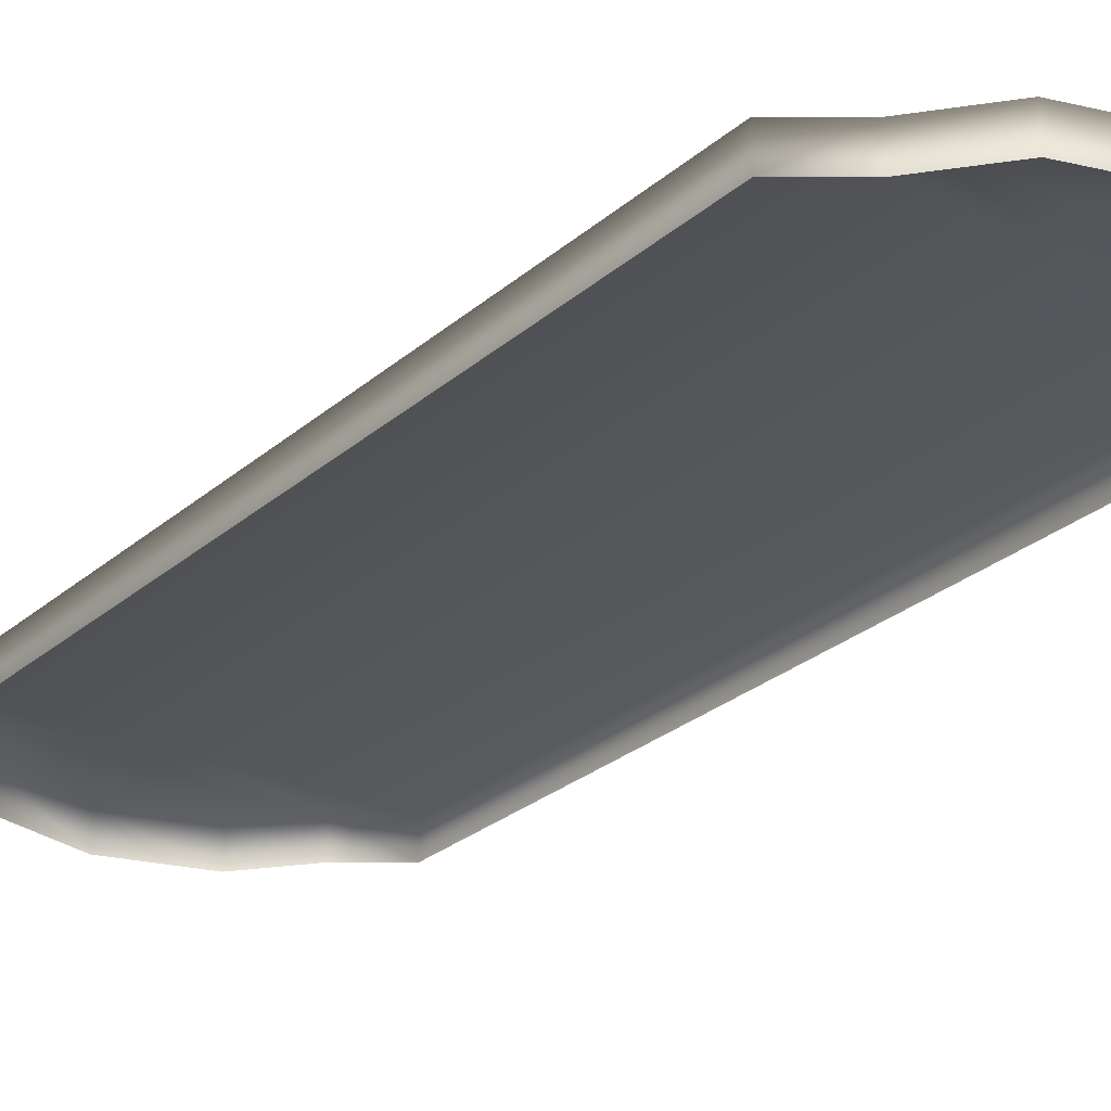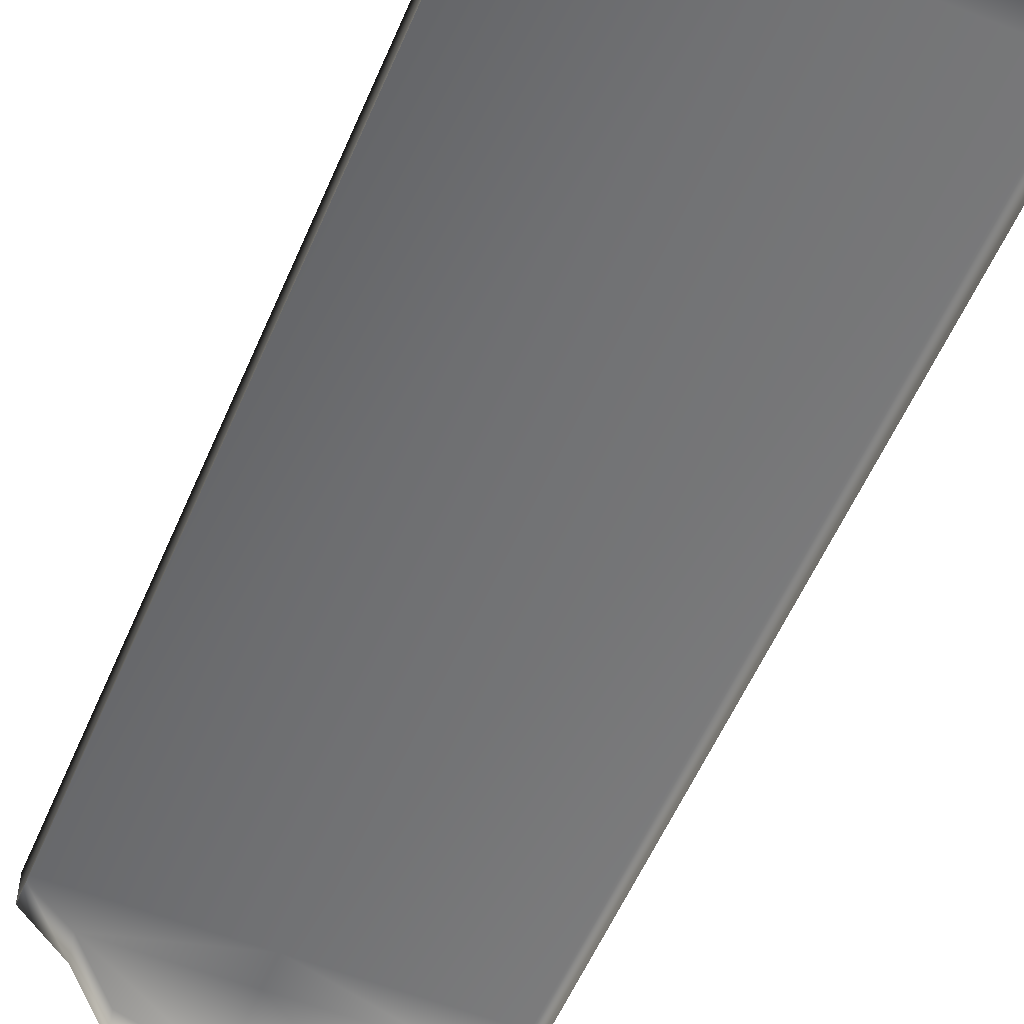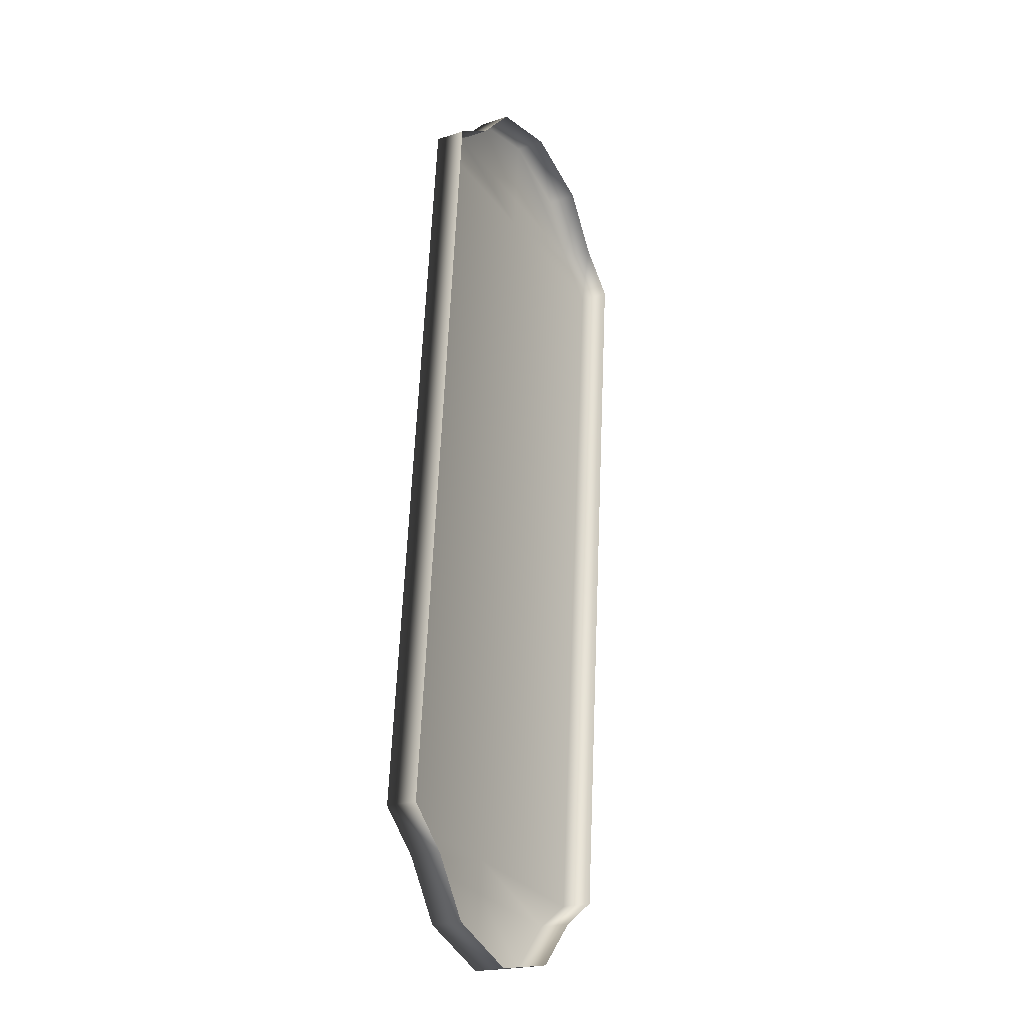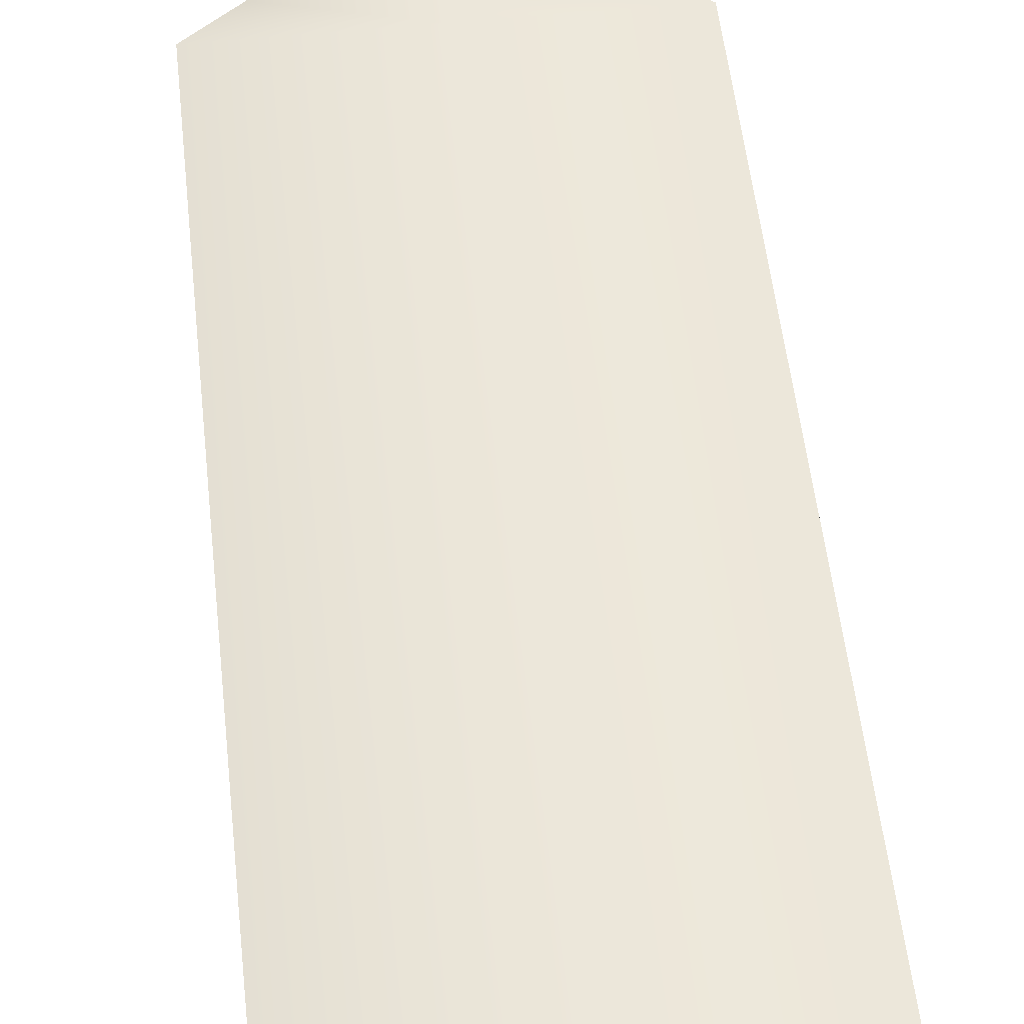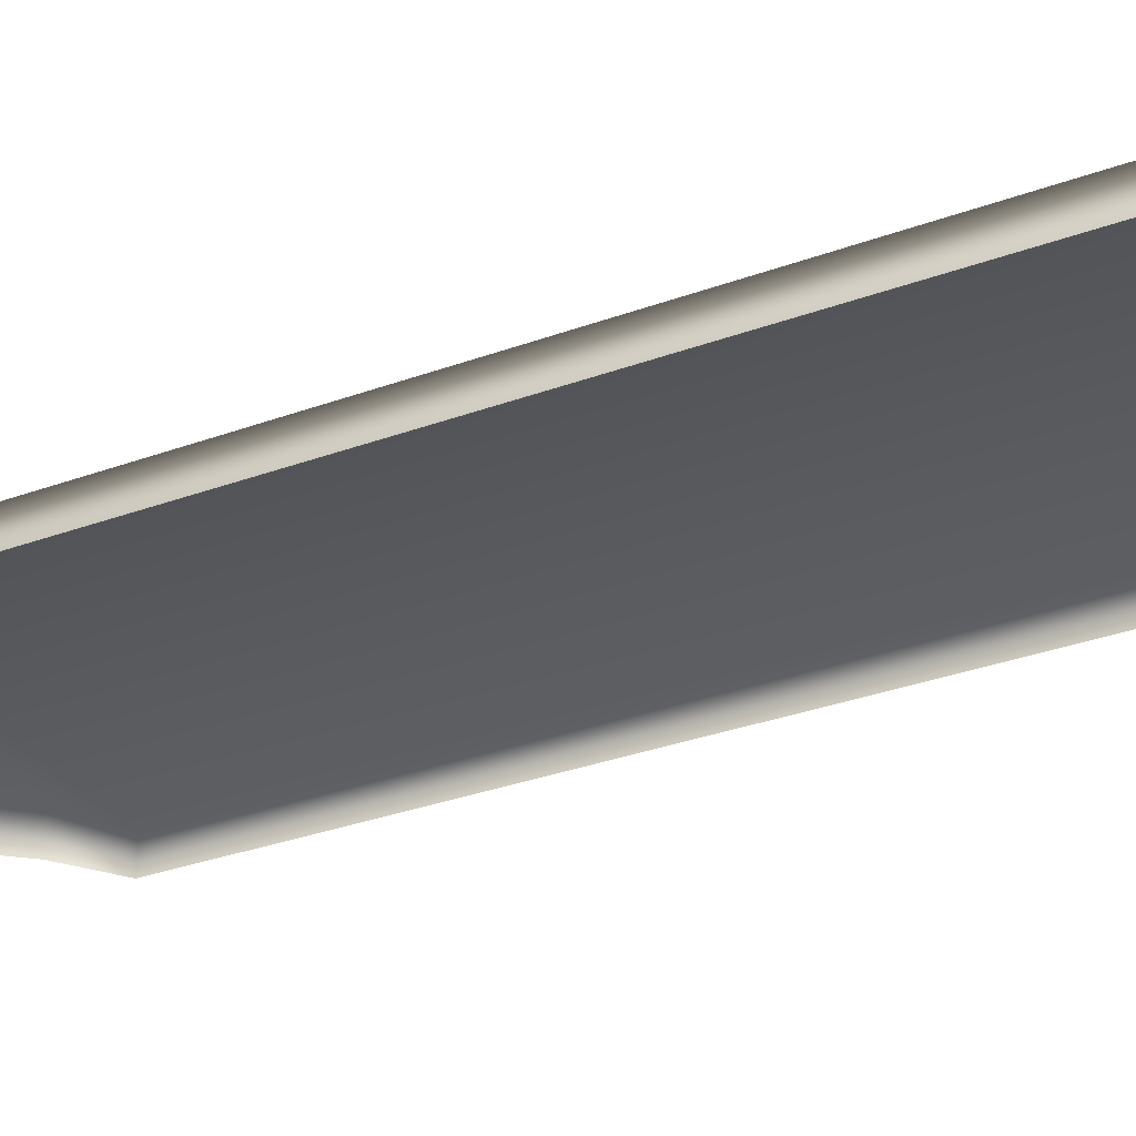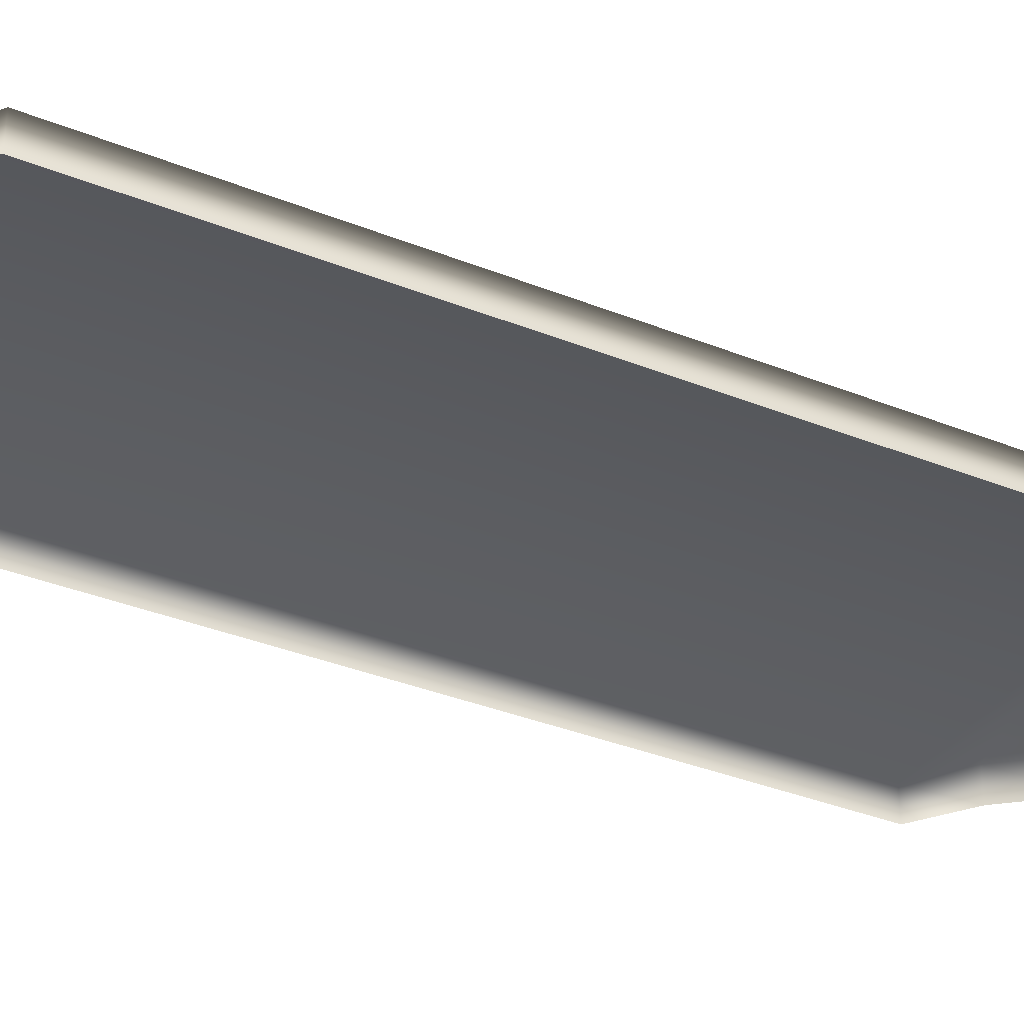
<metadata>
{"format":"obj","ext":"obj","renderer":"f3d","projection":"perspective","resolution":1024,"background":"white","views":[{"elev":-25.8,"azim":-31.1,"up":"+Z"},{"elev":-55.5,"azim":162.3,"up":"+Z"},{"elev":-23.1,"azim":119.1,"up":"+Y"},{"elev":53.0,"azim":-1.1,"up":"+Z"},{"elev":-30.9,"azim":123.1,"up":"+Z"},{"elev":-35.0,"azim":66.8,"up":"+Z"}]}
</metadata>
<code>
g keyBaseL_geo
v -0.006804 -0.03069 -0.001819
v -0.006804 -0.03069 -0.003639
v -0.009713 -0.02894 -0.003639
v -0.009713 -0.02894 -0.001819
v -0.01373 0.01602 -0.003639
v -0.01373 0.01602 -0.001819
v -0.01118 0.01826 -0.003639
v -0.003923 -0.03358 -0.001819
v -0.003923 -0.03358 -0.003639
v 0.0004906 -0.02804 -0.001819
v -0.01118 0.01826 -0.001819
v -0.008858 0.0216 -0.003639
v 0.001066 -0.0345 -0.001819
v 0.001066 -0.0345 -0.003639
v 0.0006633 -0.03003 -0.001819
v 0.005814 -0.03271 -0.001819
v 0.005814 -0.03271 -0.003639
v 0.008139 -0.02936 -0.001819
v 0.008139 -0.02936 -0.003639
v 0.01069 -0.02713 -0.001819
v 0.01069 -0.02713 -0.003639
v -0.003534 0.01693 -0.001819
v 0.00667 0.01784 -0.001819
v 0.00667 0.01784 -0.003639
v 0.00376 0.01959 -0.001819
v 0.00376 0.01959 -0.003639
v -0.003707 0.01892 -0.001819
v 0.0008796 0.02247 -0.001819
v 0.0008796 0.02247 -0.003639
v -0.00411 0.02339 -0.001819
v -0.00411 0.02339 -0.003639
v -0.008858 0.0216 -0.001819
g keyBaseL_geo_0
f 3 2 1
f 4 3 1
f 5 3 4
f 6 5 4
f 7 5 6
f 1 2 8
f 2 9 8
f 4 1 10
f 6 4 10
f 11 7 6
f 12 7 11
f 8 9 13
f 9 14 13
f 1 8 15
f 1 15 10
f 8 13 15
f 13 14 16
f 14 17 16
f 15 13 18
f 13 16 18
f 16 17 18
f 15 18 10
f 17 19 18
f 18 19 20
f 18 20 10
f 19 21 20
f 10 20 22
f 22 6 10
f 11 6 22
f 20 21 23
f 20 23 22
f 21 24 23
f 23 24 25
f 23 25 22
f 24 26 25
f 25 27 22
f 27 11 22
f 25 26 28
f 25 28 27
f 26 29 28
f 28 30 27
f 28 29 30
f 27 30 11
f 29 31 30
f 30 32 11
f 30 31 32
f 32 12 11
f 31 12 32

</code>
